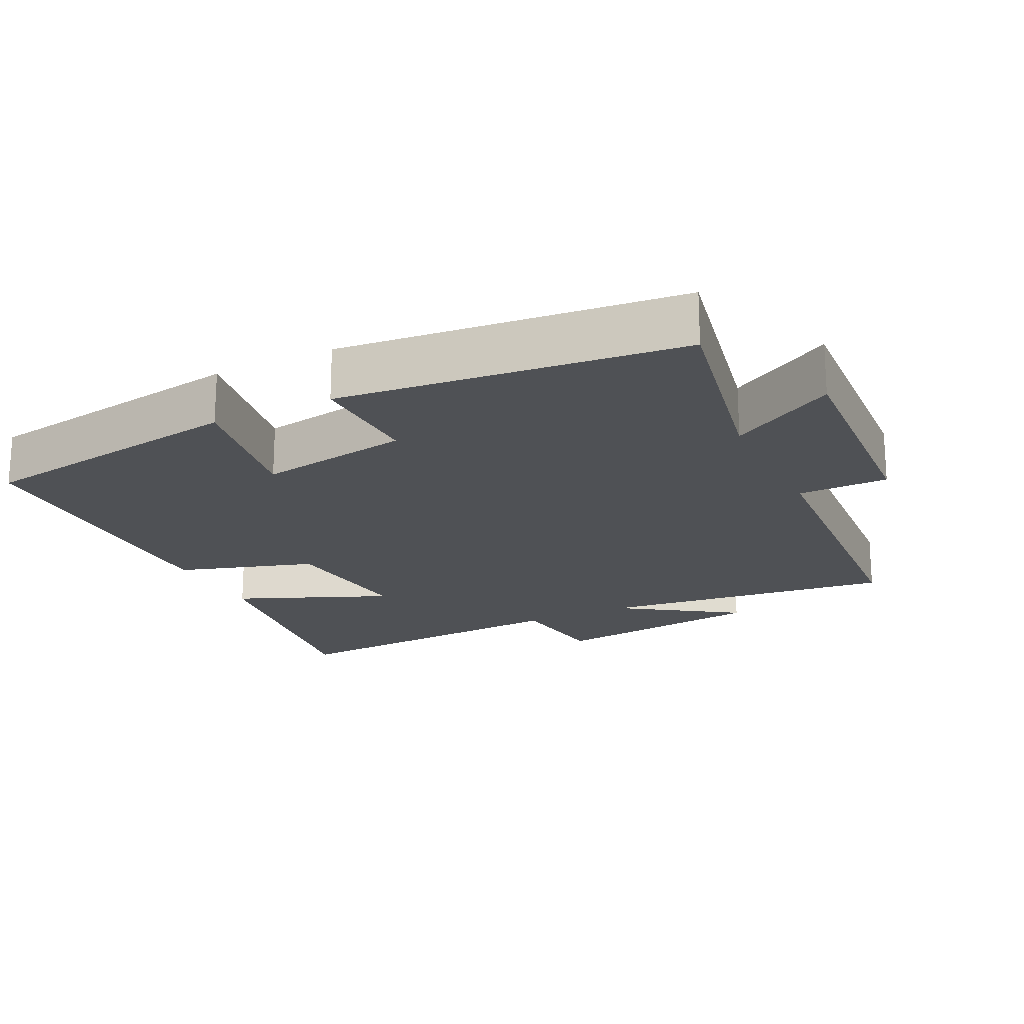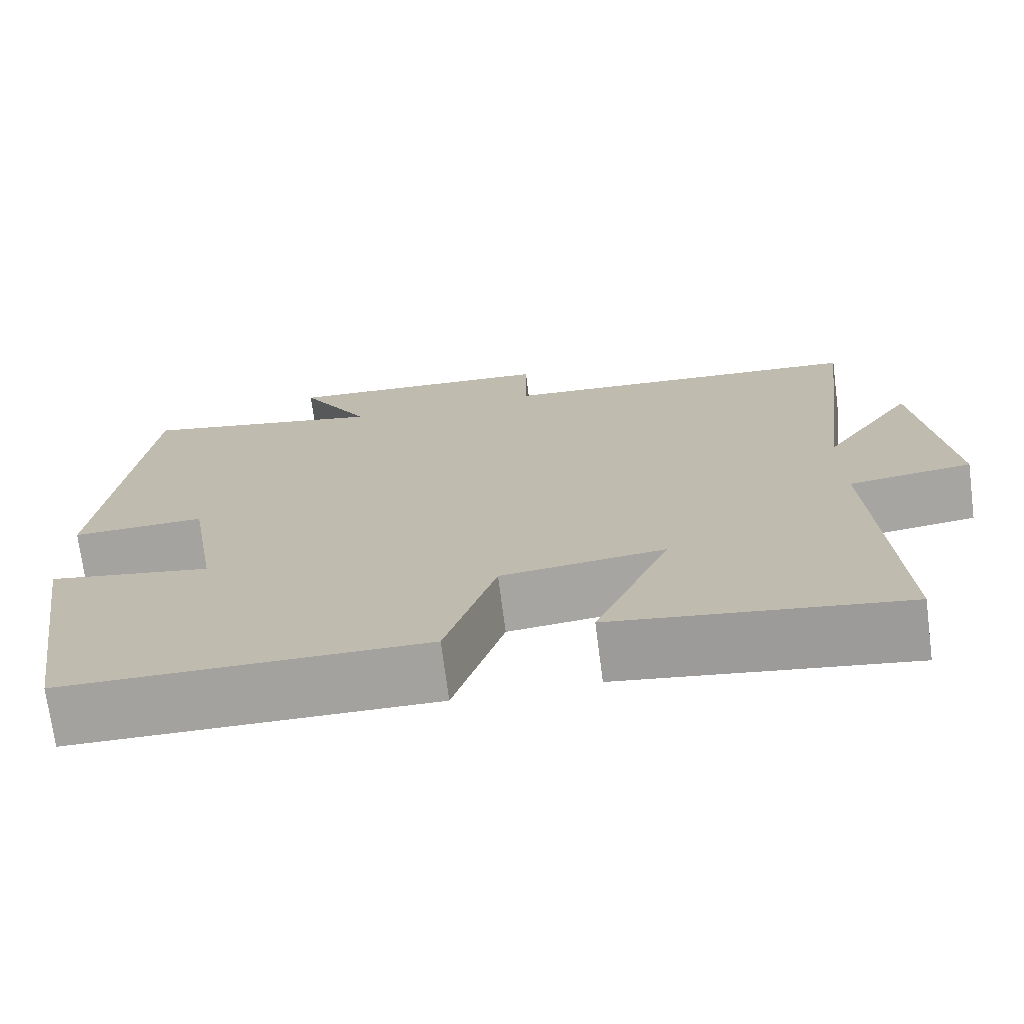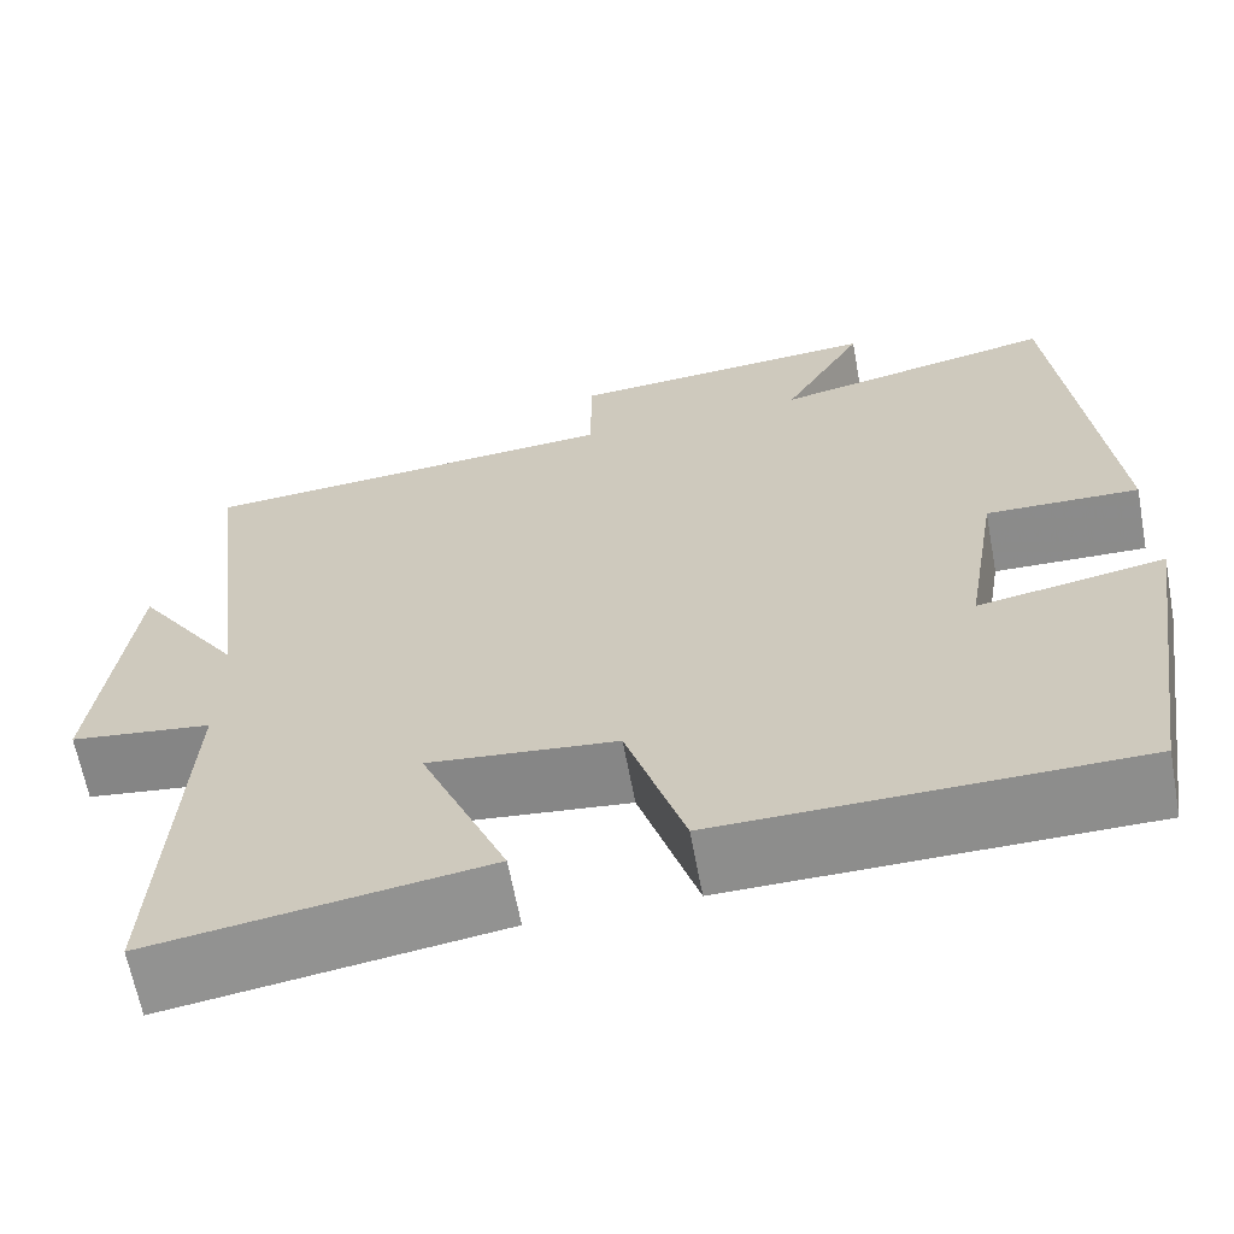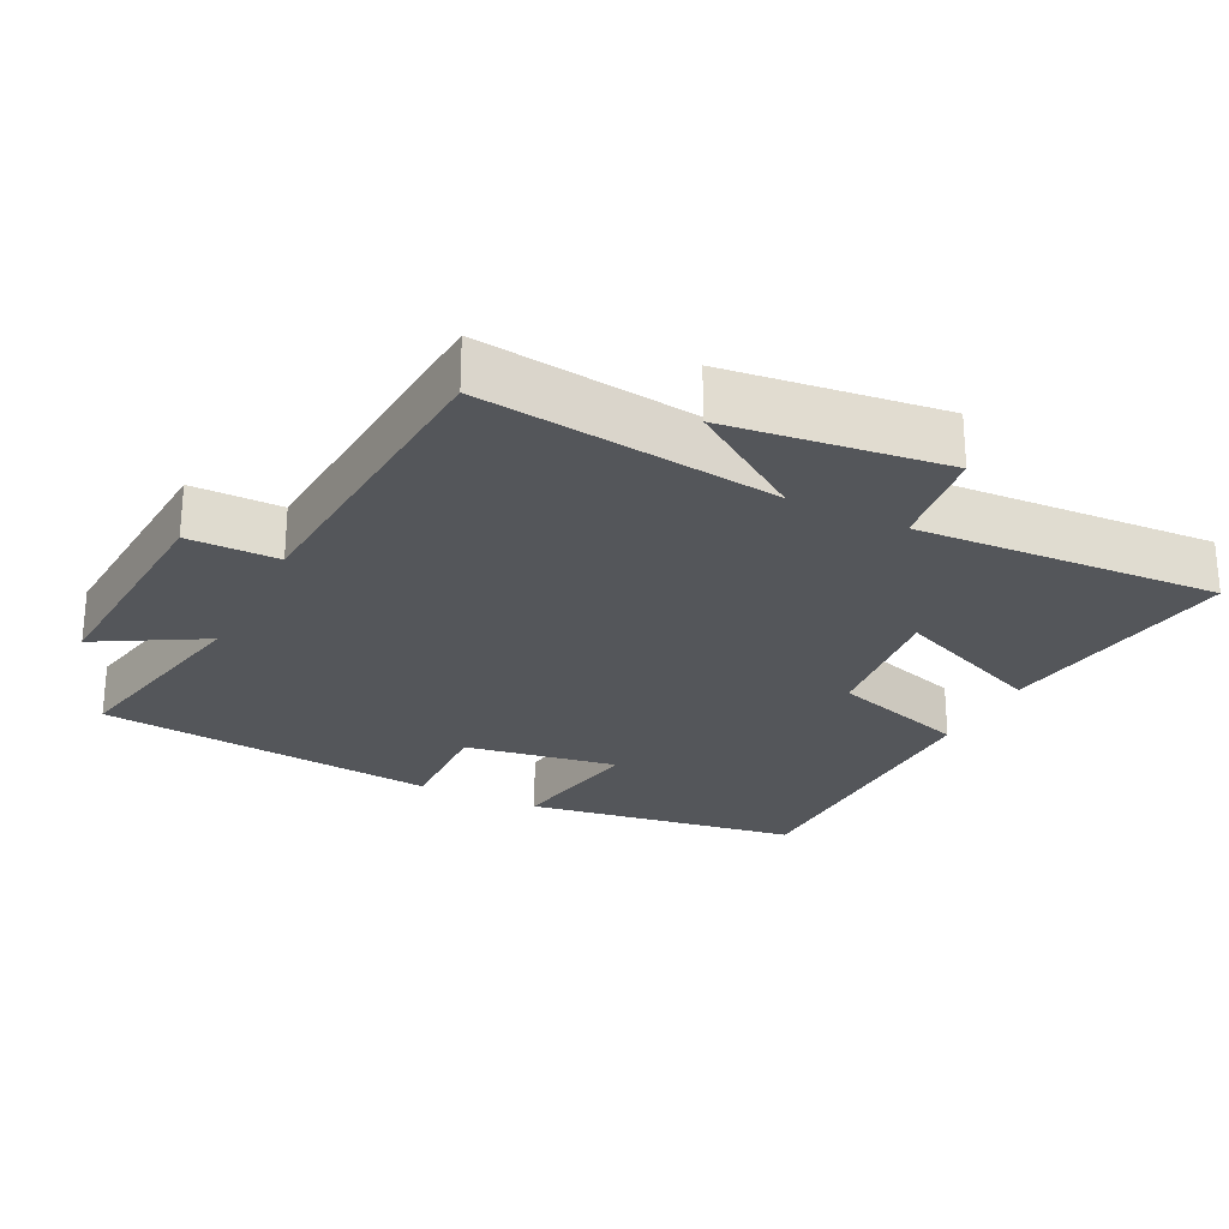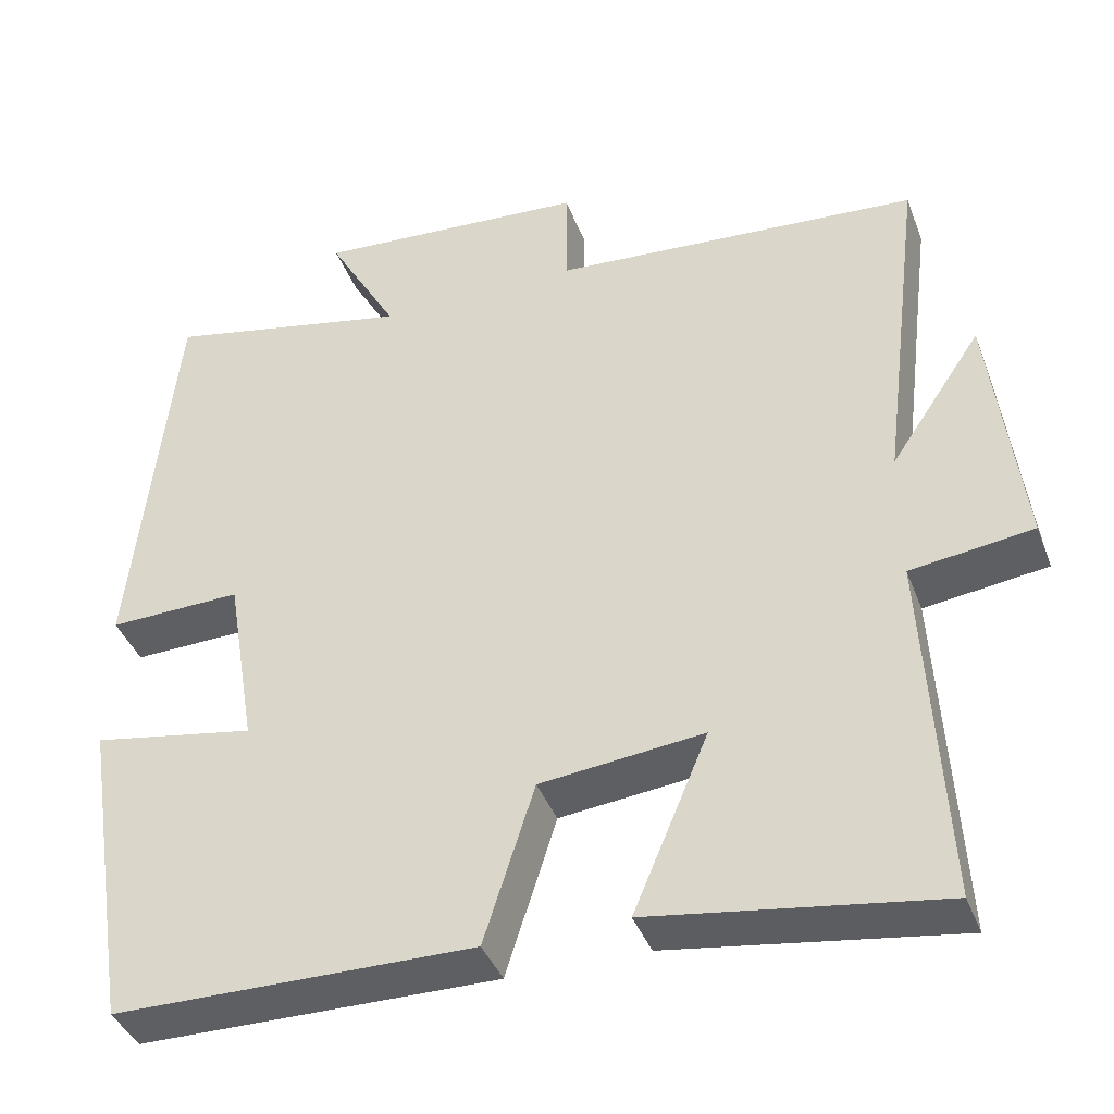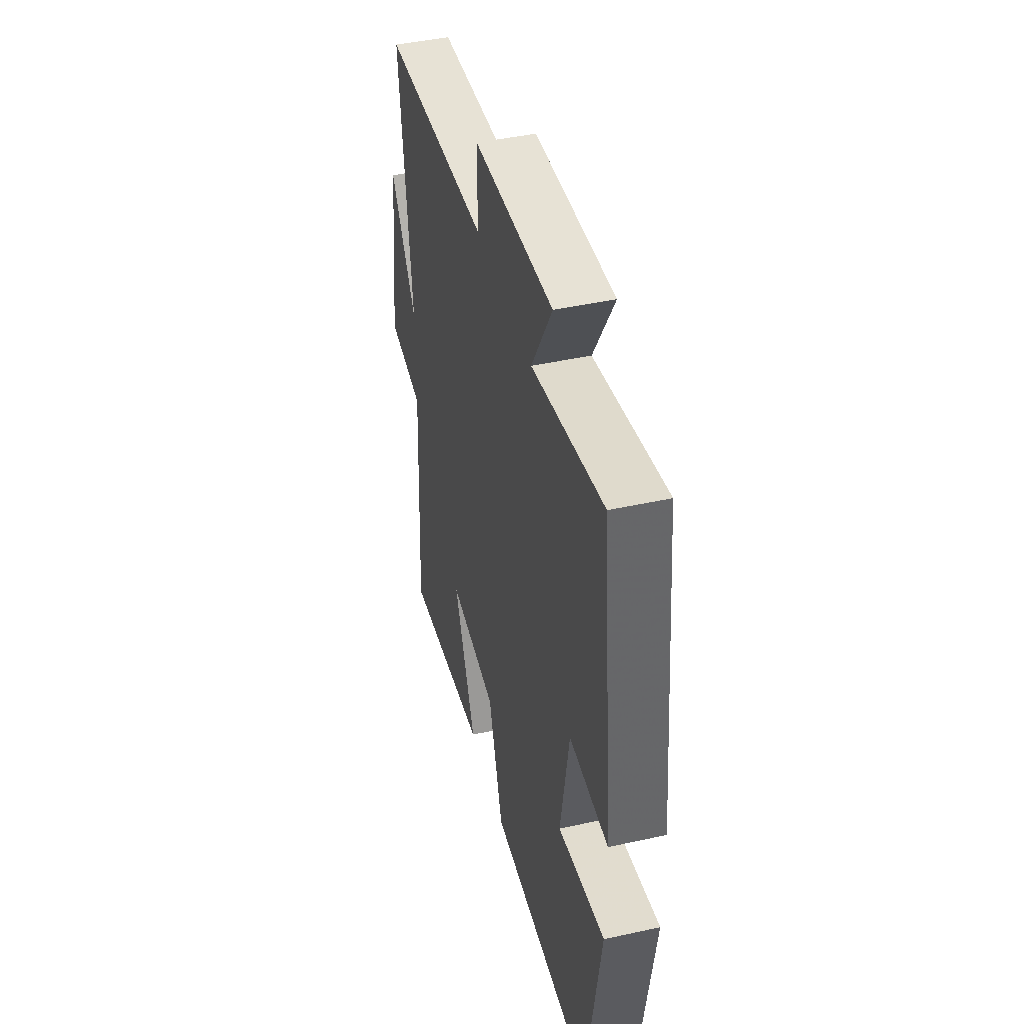
<metadata>
{"format":"obj","ext":"obj","renderer":"f3d","projection":"perspective","resolution":1024,"background":"white","views":[{"elev":-19.8,"azim":-63.7,"up":"+Y"},{"elev":-72.5,"azim":7.4,"up":"+Z"},{"elev":-64.3,"azim":-169.4,"up":"+Z"},{"elev":-25.5,"azim":63.5,"up":"+Y"},{"elev":-40.0,"azim":19.7,"up":"+Z"},{"elev":44.7,"azim":-104.4,"up":"+Z"}]}
</metadata>
<code>
v 0.552 0.07 0.468
v 0.5 0.07 0.045
v 0.612 0.07 0.211
v 0.65 0.07 -0.099
v 0.5 0.07 -0.119
v 0.524 0.07 -0.552
v 0.171 0.07 -0.5
v 0.263 0.07 -0.282
v 0.063 0.07 -0.304
v 0.001 0.07 -0.5
v -0.439 0.07 -0.496
v -0.5 0.07 -0.105
v -0.301 0.07 -0.14
v -0.337 0.07 0.078
v -0.5 0.07 0.073
v -0.448 0.07 0.562
v -0.147 0.07 0.5
v -0.233 0.07 0.651
v 0.101 0.07 0.629
v 0.101 0.07 0.5
v 0.552 0 0.468
v 0.5 0 0.045
v 0.612 0 0.211
v 0.65 0 -0.099
v 0.5 0 -0.119
v 0.524 0 -0.552
v 0.171 0 -0.5
v 0.263 0 -0.282
v 0.063 0 -0.304
v 0.001 0 -0.5
v -0.439 0 -0.496
v -0.5 0 -0.105
v -0.301 0 -0.14
v -0.337 0 0.078
v -0.5 0 0.073
v -0.448 0 0.562
v -0.147 0 0.5
v -0.233 0 0.651
v 0.101 0 0.629
v 0.101 0 0.5
f 17 18 19 20
f 17 20 1 2
f 14 15 16 17
f 13 14 17 2
f 11 12 13
f 10 11 13
f 9 10 13
f 8 9 13 2
f 5 6 7 8
f 5 8 2
f 2 3 4 5
f 40 39 38 37
f 22 21 40 37
f 37 36 35 34
f 22 37 34 33
f 33 32 31
f 33 31 30
f 33 30 29
f 22 33 29 28
f 28 27 26 25
f 22 28 25
f 25 24 23 22
f 1 21 22 2
f 2 22 23 3
f 3 23 24 4
f 4 24 25 5
f 5 25 26 6
f 6 26 27 7
f 7 27 28 8
f 8 28 29 9
f 9 29 30 10
f 10 30 31 11
f 11 31 32 12
f 12 32 33 13
f 13 33 34 14
f 14 34 35 15
f 15 35 36 16
f 16 36 37 17
f 17 37 38 18
f 18 38 39 19
f 19 39 40 20
f 20 40 21 1

</code>
